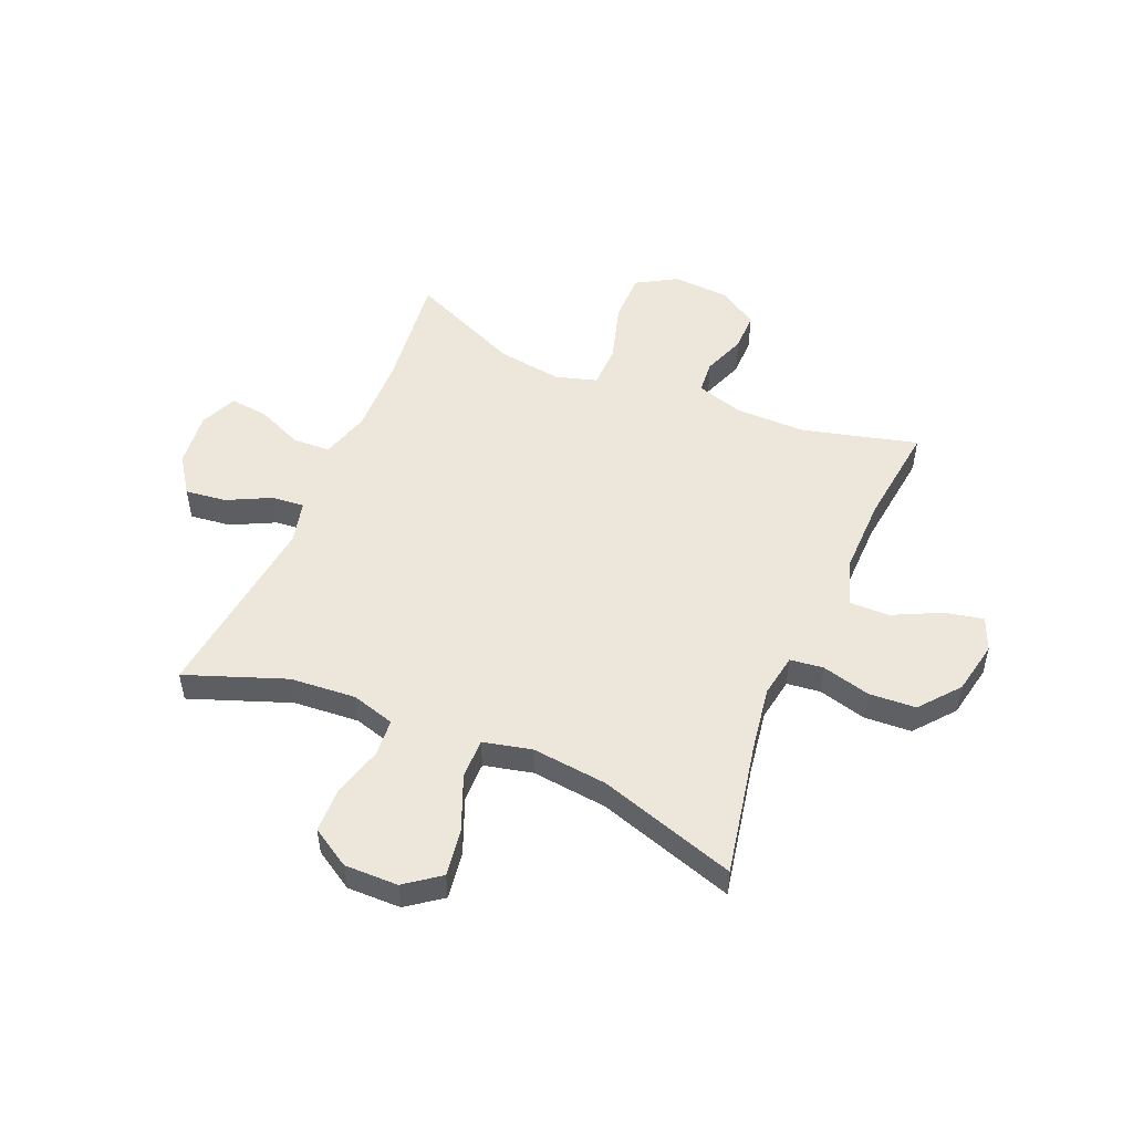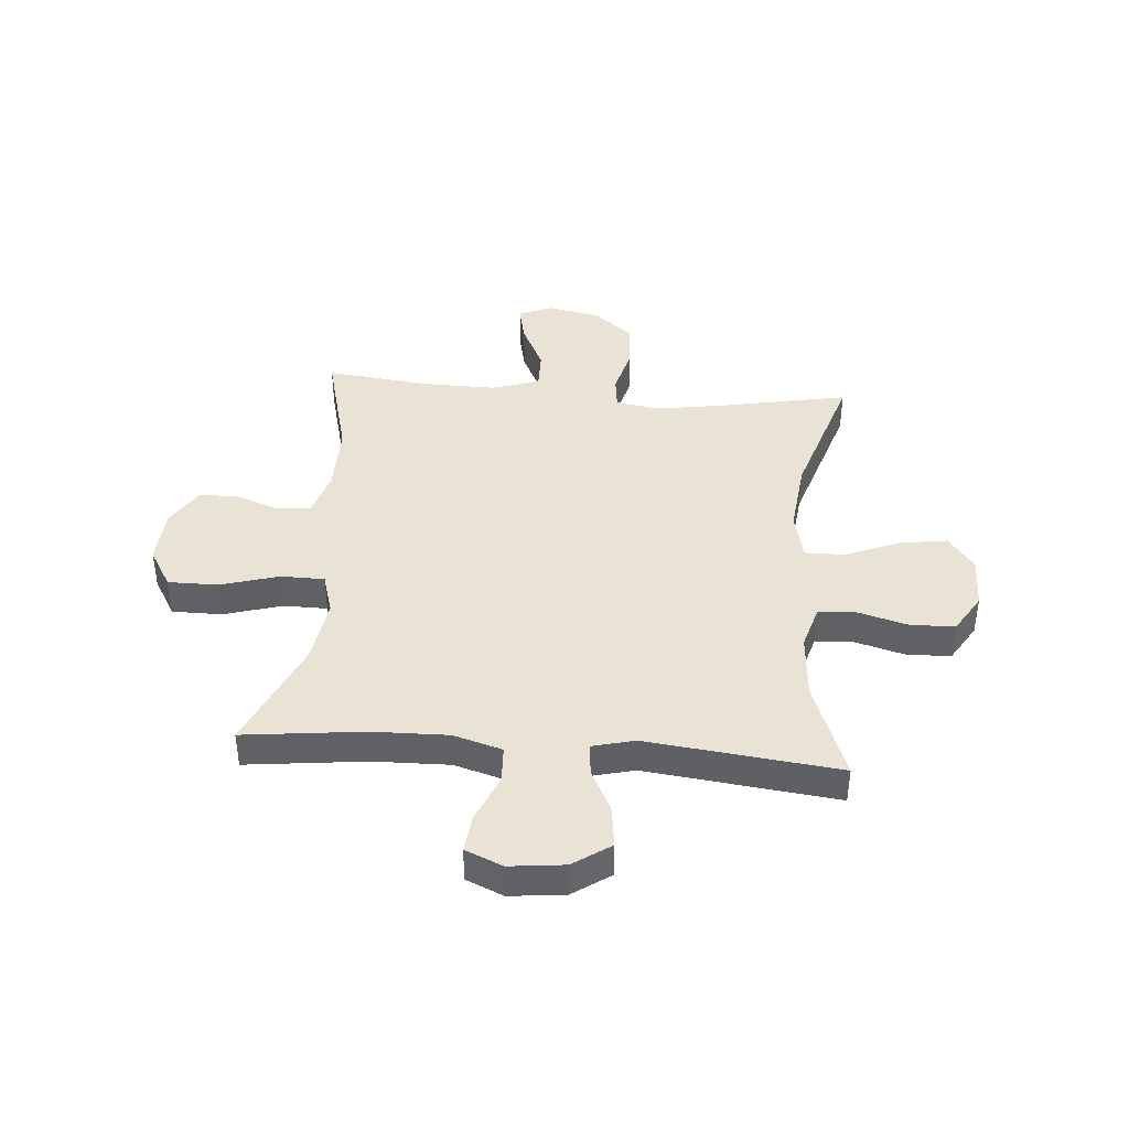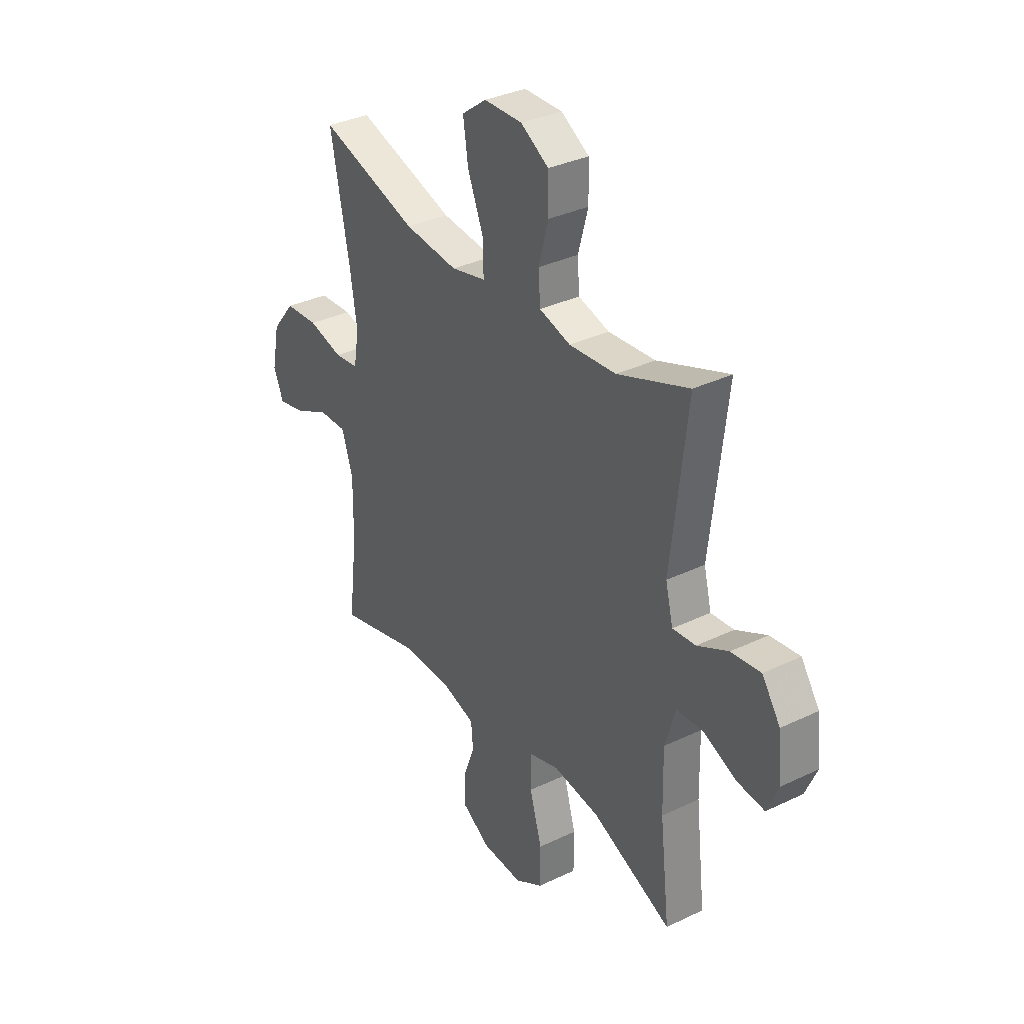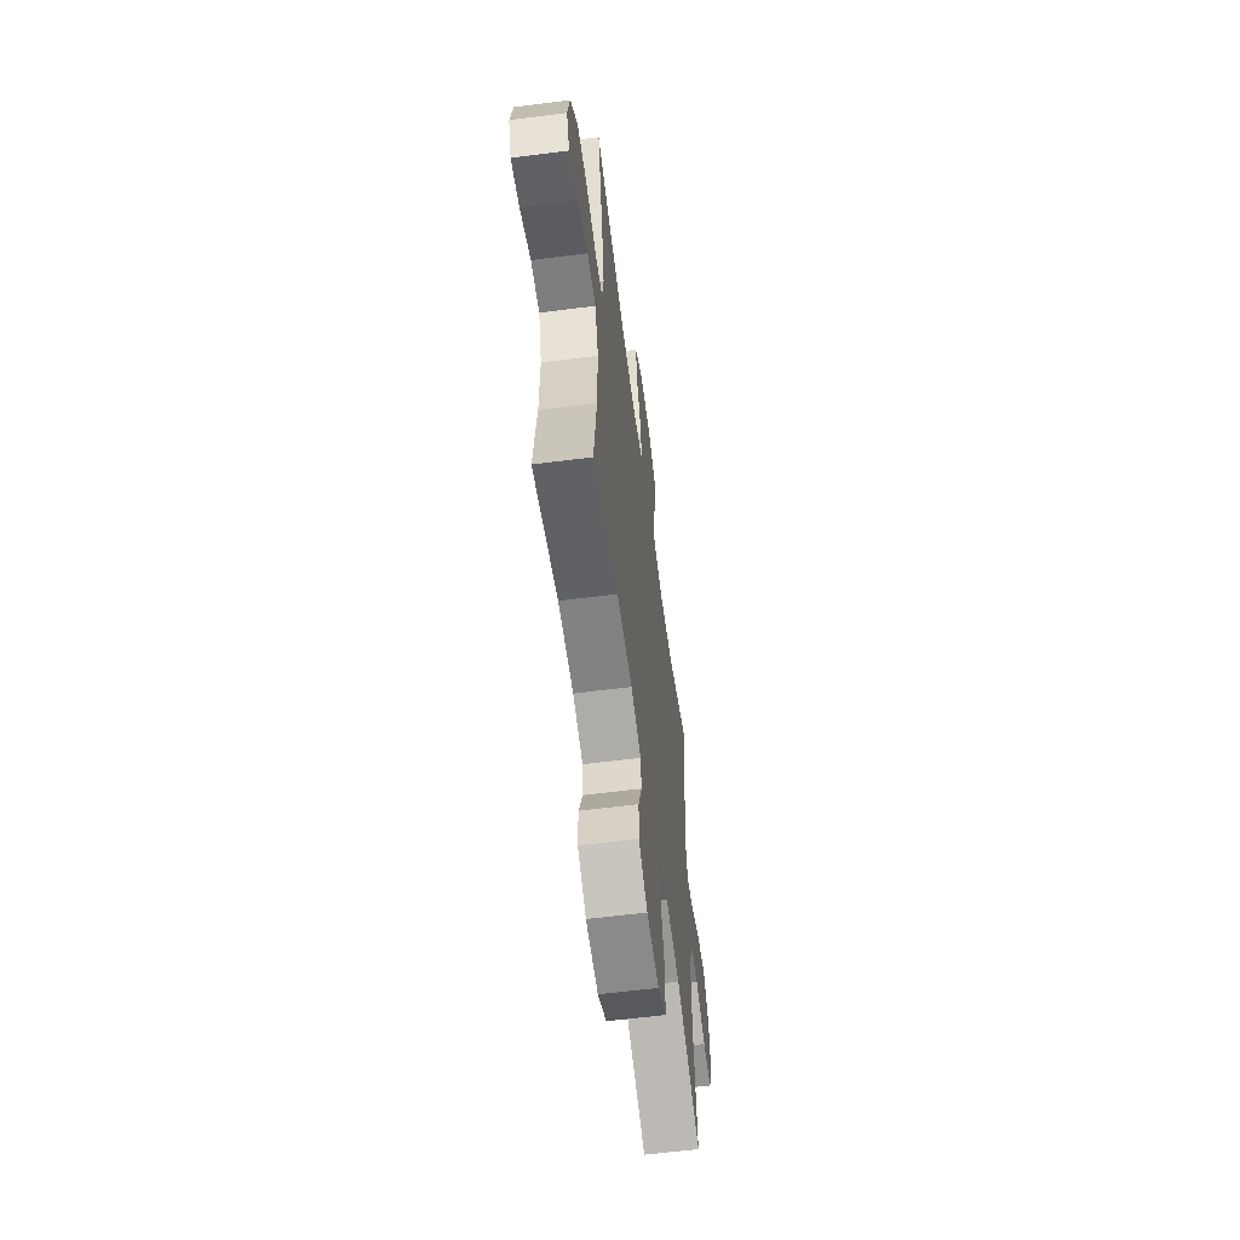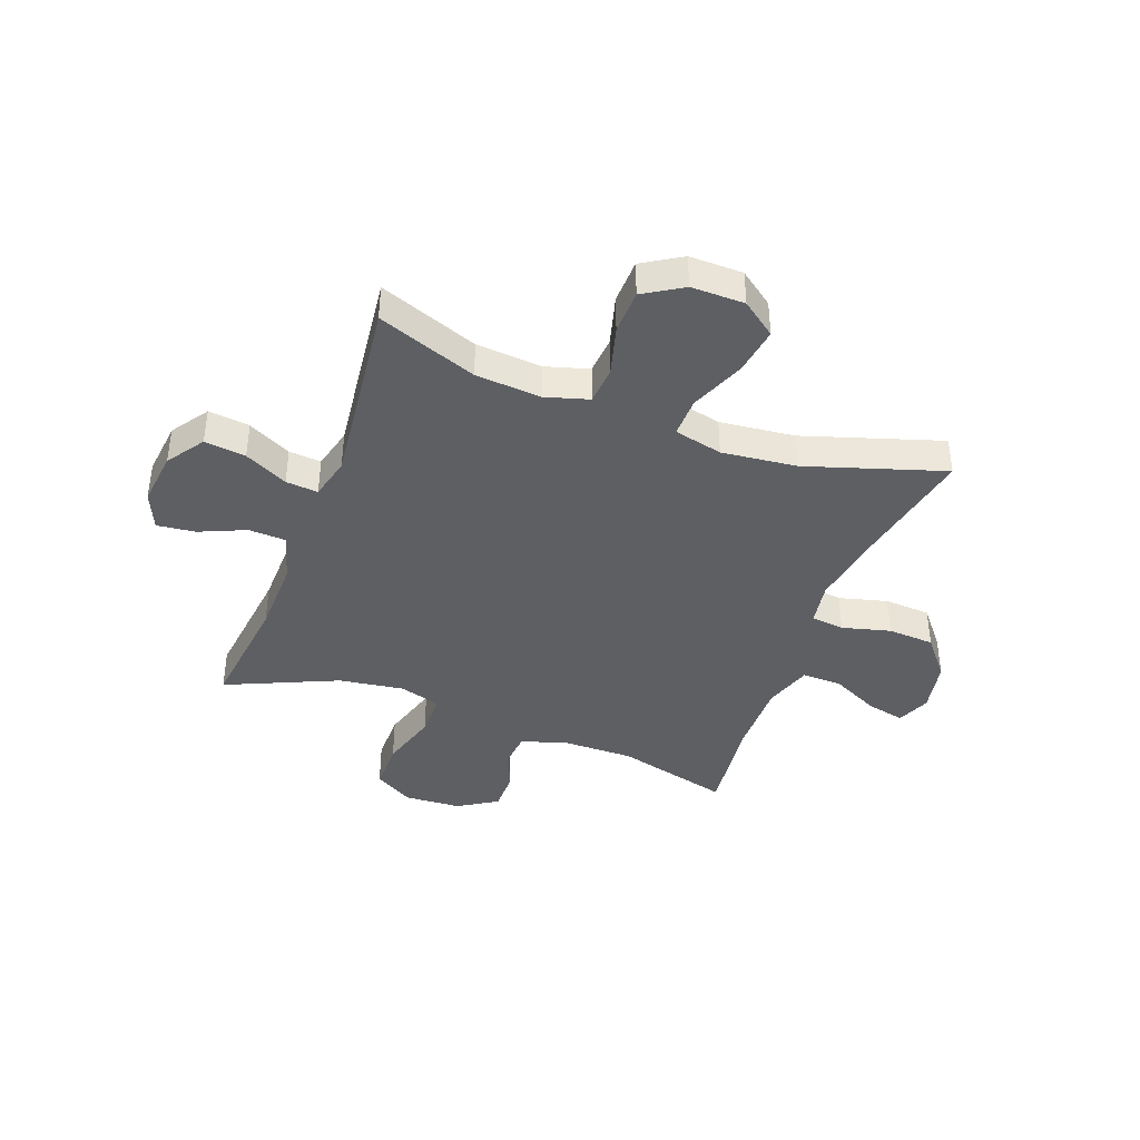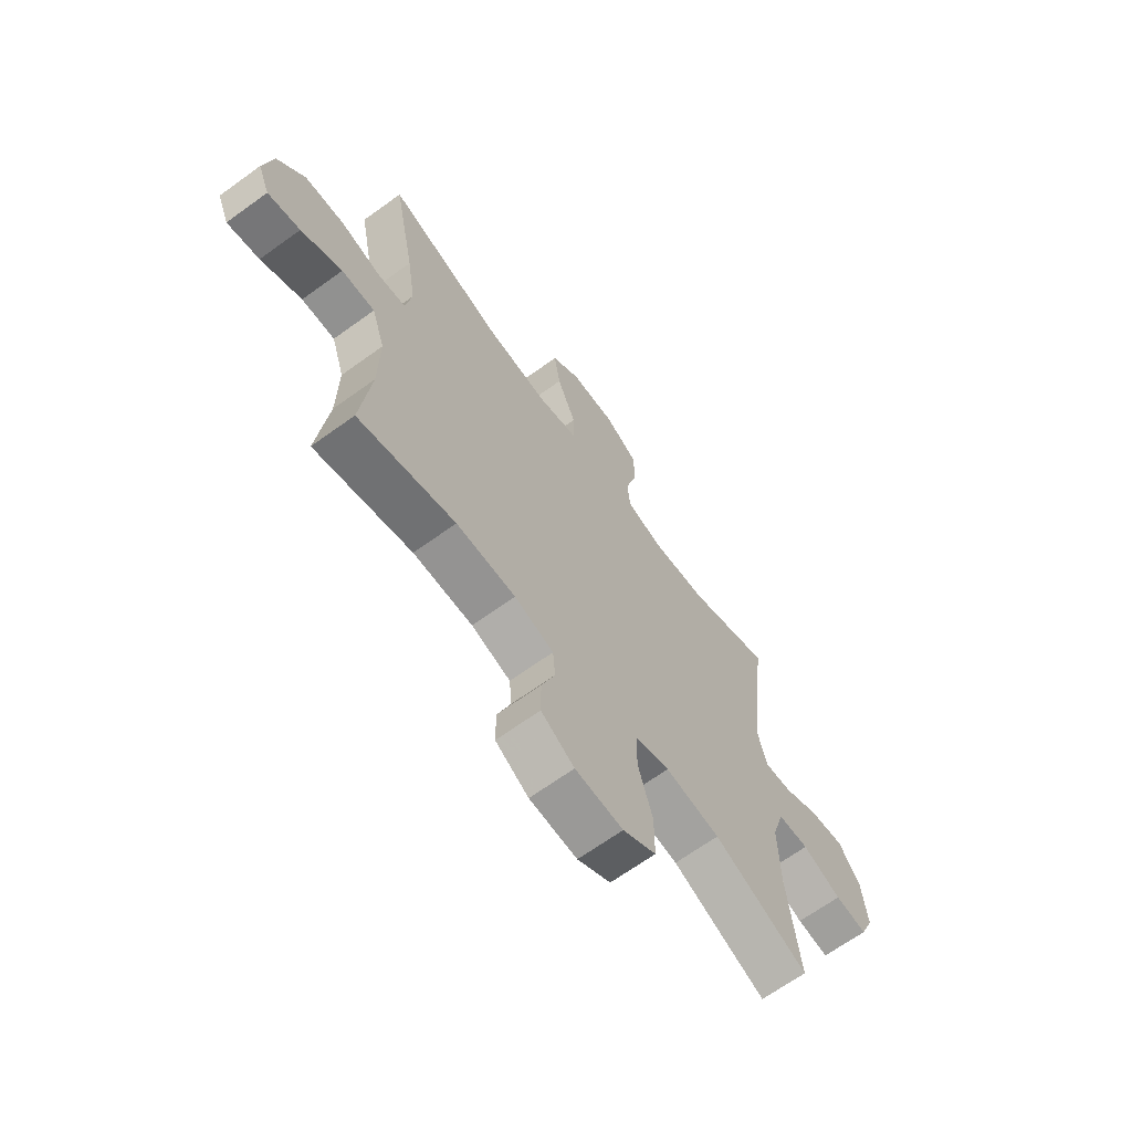
<metadata>
{"format":"obj","ext":"obj","renderer":"f3d","projection":"perspective","resolution":1024,"background":"white","views":[{"elev":51.1,"azim":22.9,"up":"+Y"},{"elev":41.1,"azim":-85.4,"up":"+Y"},{"elev":34.0,"azim":-123.1,"up":"+Z"},{"elev":-60.2,"azim":97.5,"up":"+Z"},{"elev":-40.3,"azim":-20.5,"up":"+Y"},{"elev":-66.5,"azim":126.0,"up":"+Z"}]}
</metadata>
<code>
v -0.5 0.07 -0.5
v -0.475 0.07 -0.285
v -0.472 0.07 -0.148
v -0.498 0.07 -0.06
v -0.565 0.07 -0.057
v -0.648 0.07 -0.093
v -0.717 0.07 -0.101
v -0.746 0.07 -0.034
v -0.735 0.07 0.065
v -0.689 0.07 0.132
v -0.615 0.07 0.123
v -0.537 0.07 0.084
v -0.479 0.07 0.079
v -0.46 0.07 0.155
v -0.5 0.07 0.5
v -0.321 0.07 0.434
v -0.203 0.07 0.425
v -0.125 0.07 0.448
v -0.12 0.07 0.516
v -0.145 0.07 0.606
v -0.143 0.07 0.686
v -0.073 0.07 0.729
v 0.023 0.07 0.728
v 0.085 0.07 0.682
v 0.072 0.07 0.596
v 0.032 0.07 0.498
v 0.031 0.07 0.426
v 0.118 0.07 0.406
v 0.253 0.07 0.421
v 0.5 0.07 0.5
v 0.453 0.07 0.259
v 0.435 0.07 0.143
v 0.448 0.07 0.065
v 0.508 0.07 0.058
v 0.595 0.07 0.081
v 0.679 0.07 0.076
v 0.737 0.07 0.005
v 0.756 0.07 -0.091
v 0.731 0.07 -0.151
v 0.662 0.07 -0.136
v 0.575 0.07 -0.094
v 0.504 0.07 -0.093
v 0.476 0.07 -0.179
v 0.478 0.07 -0.316
v 0.5 0.07 -0.5
v 0.293 0.07 -0.447
v 0.166 0.07 -0.448
v 0.082 0.07 -0.474
v 0.077 0.07 -0.534
v 0.106 0.07 -0.611
v 0.106 0.07 -0.682
v 0.035 0.07 -0.726
v -0.067 0.07 -0.732
v -0.138 0.07 -0.69
v -0.138 0.07 -0.6
v -0.107 0.07 -0.495
v -0.108 0.07 -0.416
v -0.182 0.07 -0.394
v -0.299 0.07 -0.411
v -0.5 0 -0.5
v -0.475 0 -0.285
v -0.472 0 -0.148
v -0.498 0 -0.06
v -0.565 0 -0.057
v -0.648 0 -0.093
v -0.717 0 -0.101
v -0.746 0 -0.034
v -0.735 0 0.065
v -0.689 0 0.132
v -0.615 0 0.123
v -0.537 0 0.084
v -0.479 0 0.079
v -0.46 0 0.155
v -0.5 0 0.5
v -0.321 0 0.434
v -0.203 0 0.425
v -0.125 0 0.448
v -0.12 0 0.516
v -0.145 0 0.606
v -0.143 0 0.686
v -0.073 0 0.729
v 0.023 0 0.728
v 0.085 0 0.682
v 0.072 0 0.596
v 0.032 0 0.498
v 0.031 0 0.426
v 0.118 0 0.406
v 0.253 0 0.421
v 0.5 0 0.5
v 0.453 0 0.259
v 0.435 0 0.143
v 0.448 0 0.065
v 0.508 0 0.058
v 0.595 0 0.081
v 0.679 0 0.076
v 0.737 0 0.005
v 0.756 0 -0.091
v 0.731 0 -0.151
v 0.662 0 -0.136
v 0.575 0 -0.094
v 0.504 0 -0.093
v 0.476 0 -0.179
v 0.478 0 -0.316
v 0.5 0 -0.5
v 0.293 0 -0.447
v 0.166 0 -0.448
v 0.082 0 -0.474
v 0.077 0 -0.534
v 0.106 0 -0.611
v 0.106 0 -0.682
v 0.035 0 -0.726
v -0.067 0 -0.732
v -0.138 0 -0.69
v -0.138 0 -0.6
v -0.107 0 -0.495
v -0.108 0 -0.416
v -0.182 0 -0.394
v -0.299 0 -0.411
f 54 55 56
f 53 54 56
f 52 53 56
f 51 52 56
f 50 51 56
f 49 50 56
f 48 49 56 57
f 47 48 57
f 46 47 57 58
f 44 45 46
f 43 44 46 58
f 39 40 41
f 38 39 41
f 37 38 41
f 36 37 41
f 35 36 41
f 34 35 41
f 33 34 41 42
f 29 30 31
f 28 29 31 32
f 27 28 32 33
f 24 25 26
f 23 24 26
f 22 23 26
f 21 22 26
f 20 21 26
f 19 20 26
f 18 19 26 27
f 43 58 59
f 42 43 59
f 33 42 59
f 27 33 59
f 18 27 59
f 17 18 59
f 10 11 12
f 9 10 12
f 8 9 12
f 7 8 12
f 6 7 12
f 5 6 12
f 4 5 12 13
f 3 4 13 14
f 59 1 2
f 17 59 2
f 16 17 2
f 14 15 16
f 2 3 14 16
f 115 114 113
f 115 113 112
f 115 112 111
f 115 111 110
f 115 110 109
f 115 109 108
f 116 115 108 107
f 116 107 106
f 117 116 106 105
f 105 104 103
f 117 105 103 102
f 100 99 98
f 100 98 97
f 100 97 96
f 100 96 95
f 100 95 94
f 100 94 93
f 101 100 93 92
f 90 89 88
f 91 90 88 87
f 92 91 87 86
f 85 84 83
f 85 83 82
f 85 82 81
f 85 81 80
f 85 80 79
f 85 79 78
f 86 85 78 77
f 118 117 102
f 118 102 101
f 118 101 92
f 118 92 86
f 118 86 77
f 118 77 76
f 71 70 69
f 71 69 68
f 71 68 67
f 71 67 66
f 71 66 65
f 71 65 64
f 72 71 64 63
f 73 72 63 62
f 61 60 118
f 61 118 76
f 61 76 75
f 75 74 73
f 75 73 62 61
f 1 60 61 2
f 2 61 62 3
f 3 62 63 4
f 4 63 64 5
f 5 64 65 6
f 6 65 66 7
f 7 66 67 8
f 8 67 68 9
f 9 68 69 10
f 10 69 70 11
f 11 70 71 12
f 12 71 72 13
f 13 72 73 14
f 14 73 74 15
f 15 74 75 16
f 16 75 76 17
f 17 76 77 18
f 18 77 78 19
f 19 78 79 20
f 20 79 80 21
f 21 80 81 22
f 22 81 82 23
f 23 82 83 24
f 24 83 84 25
f 25 84 85 26
f 26 85 86 27
f 27 86 87 28
f 28 87 88 29
f 29 88 89 30
f 30 89 90 31
f 31 90 91 32
f 32 91 92 33
f 33 92 93 34
f 34 93 94 35
f 35 94 95 36
f 36 95 96 37
f 37 96 97 38
f 38 97 98 39
f 39 98 99 40
f 40 99 100 41
f 41 100 101 42
f 42 101 102 43
f 43 102 103 44
f 44 103 104 45
f 45 104 105 46
f 46 105 106 47
f 47 106 107 48
f 48 107 108 49
f 49 108 109 50
f 50 109 110 51
f 51 110 111 52
f 52 111 112 53
f 53 112 113 54
f 54 113 114 55
f 55 114 115 56
f 56 115 116 57
f 57 116 117 58
f 58 117 118 59
f 59 118 60 1

</code>
